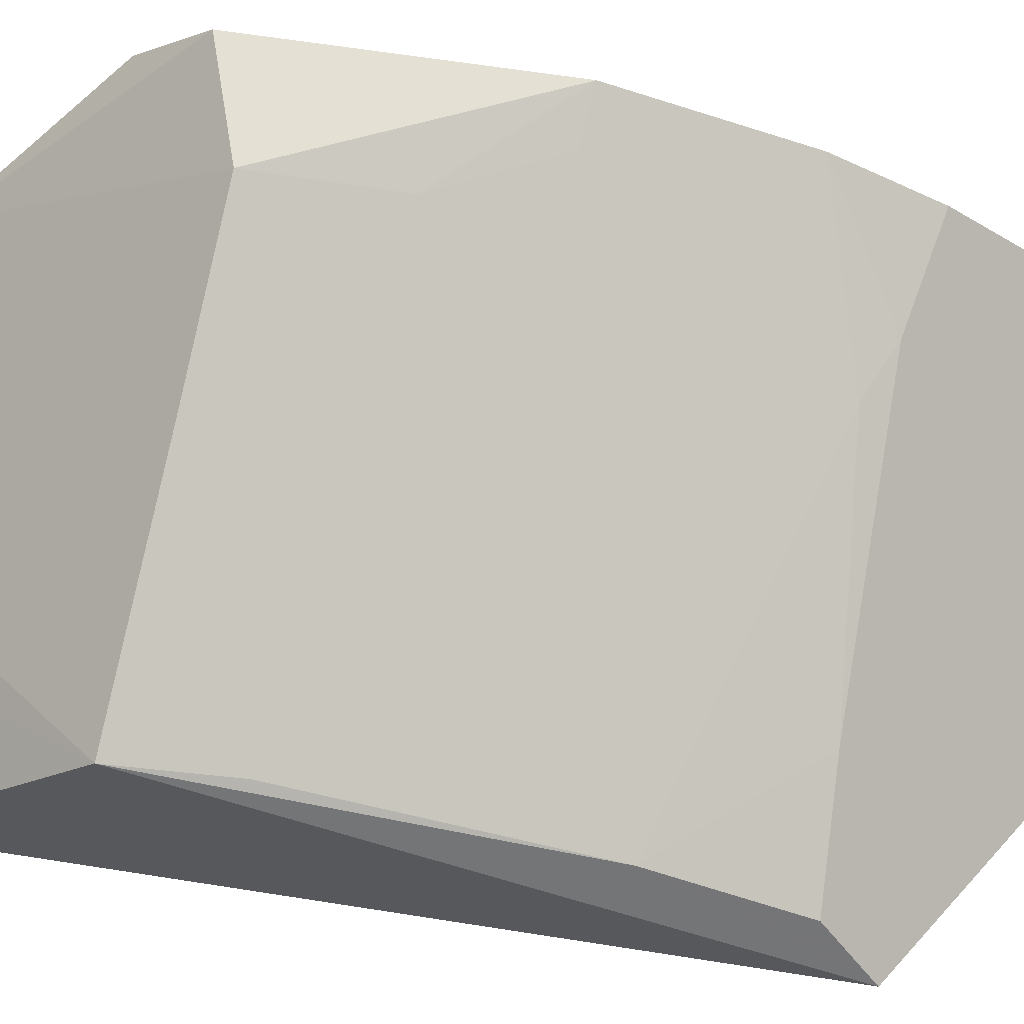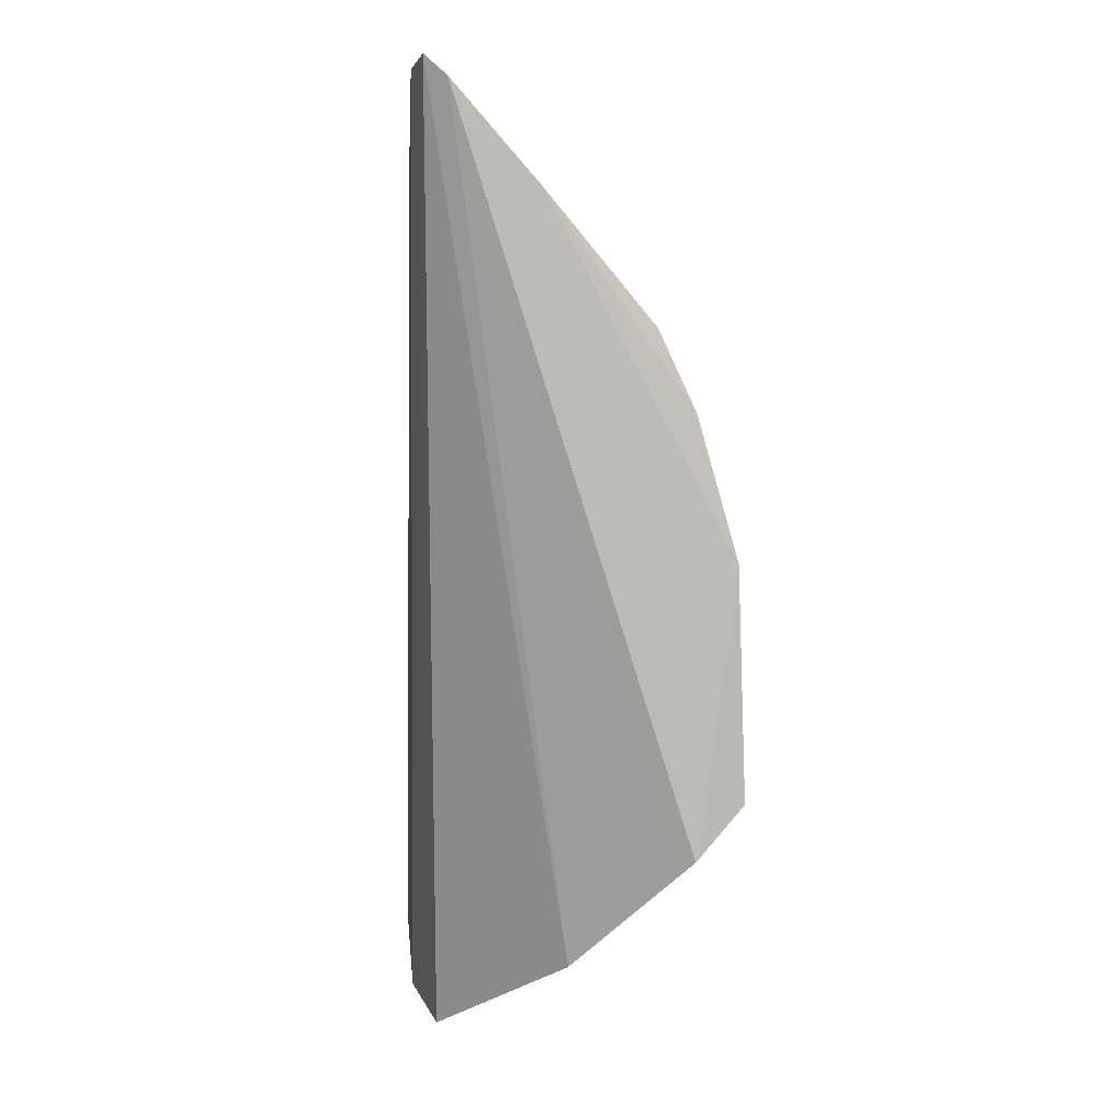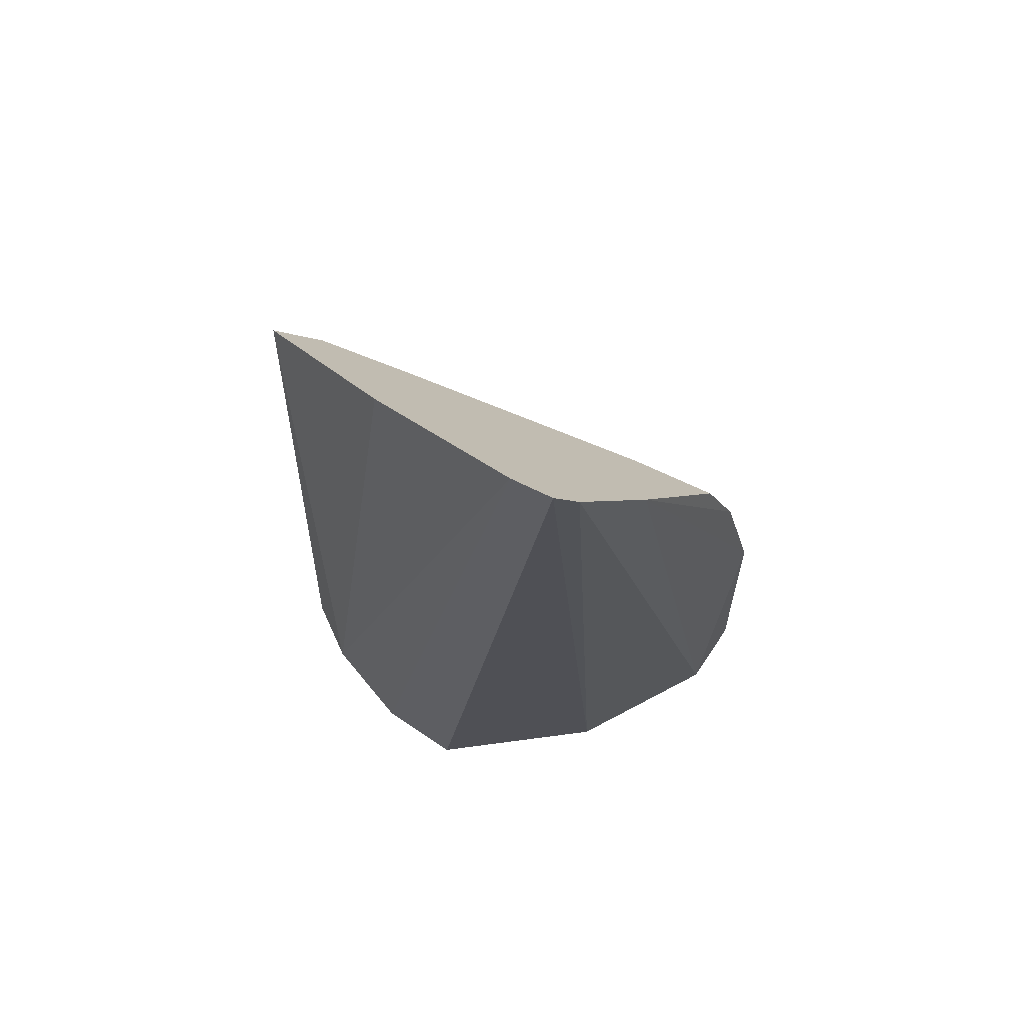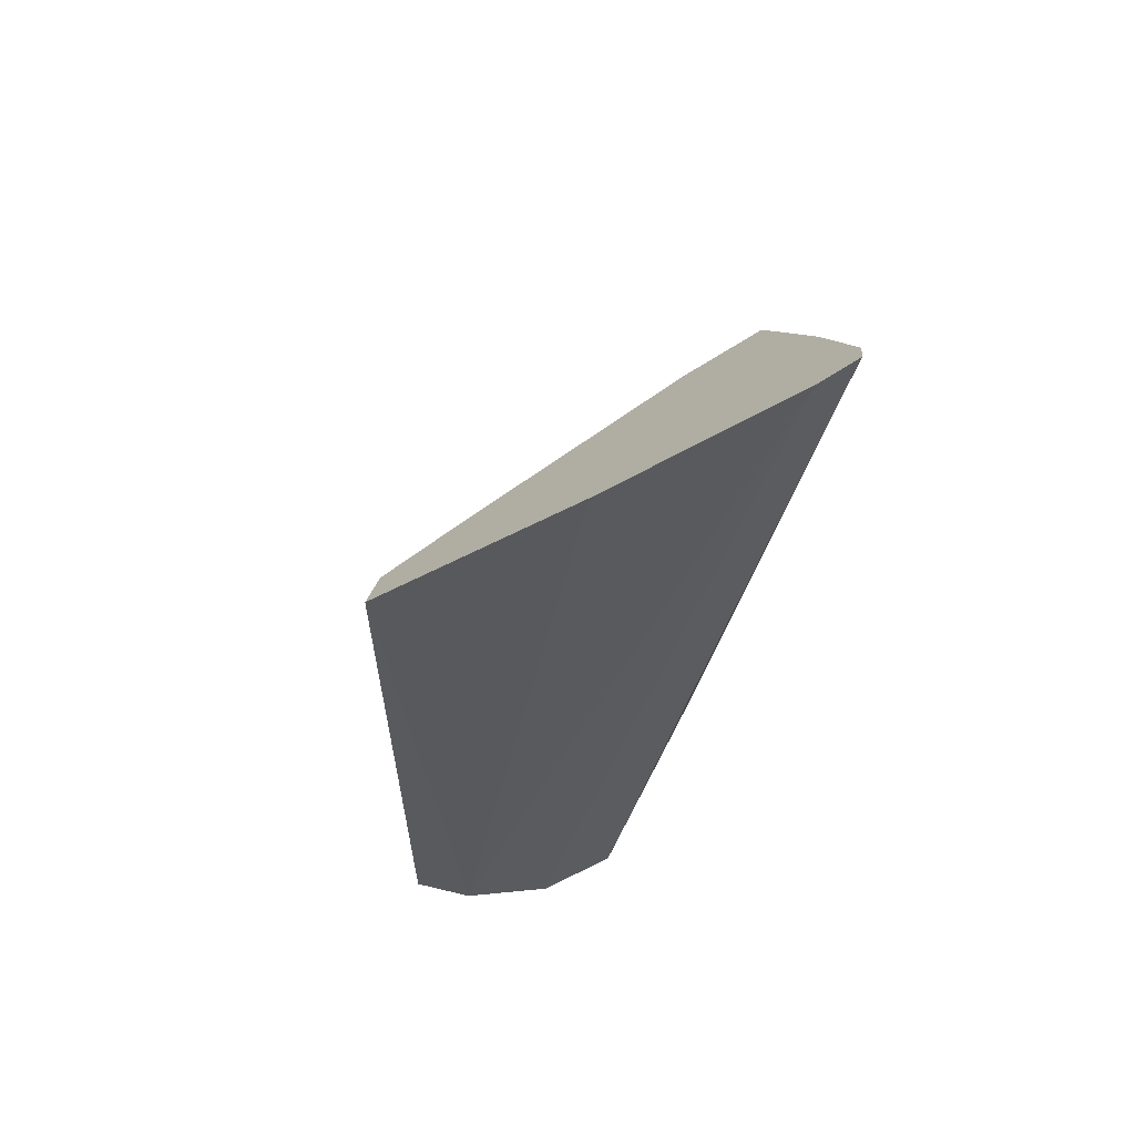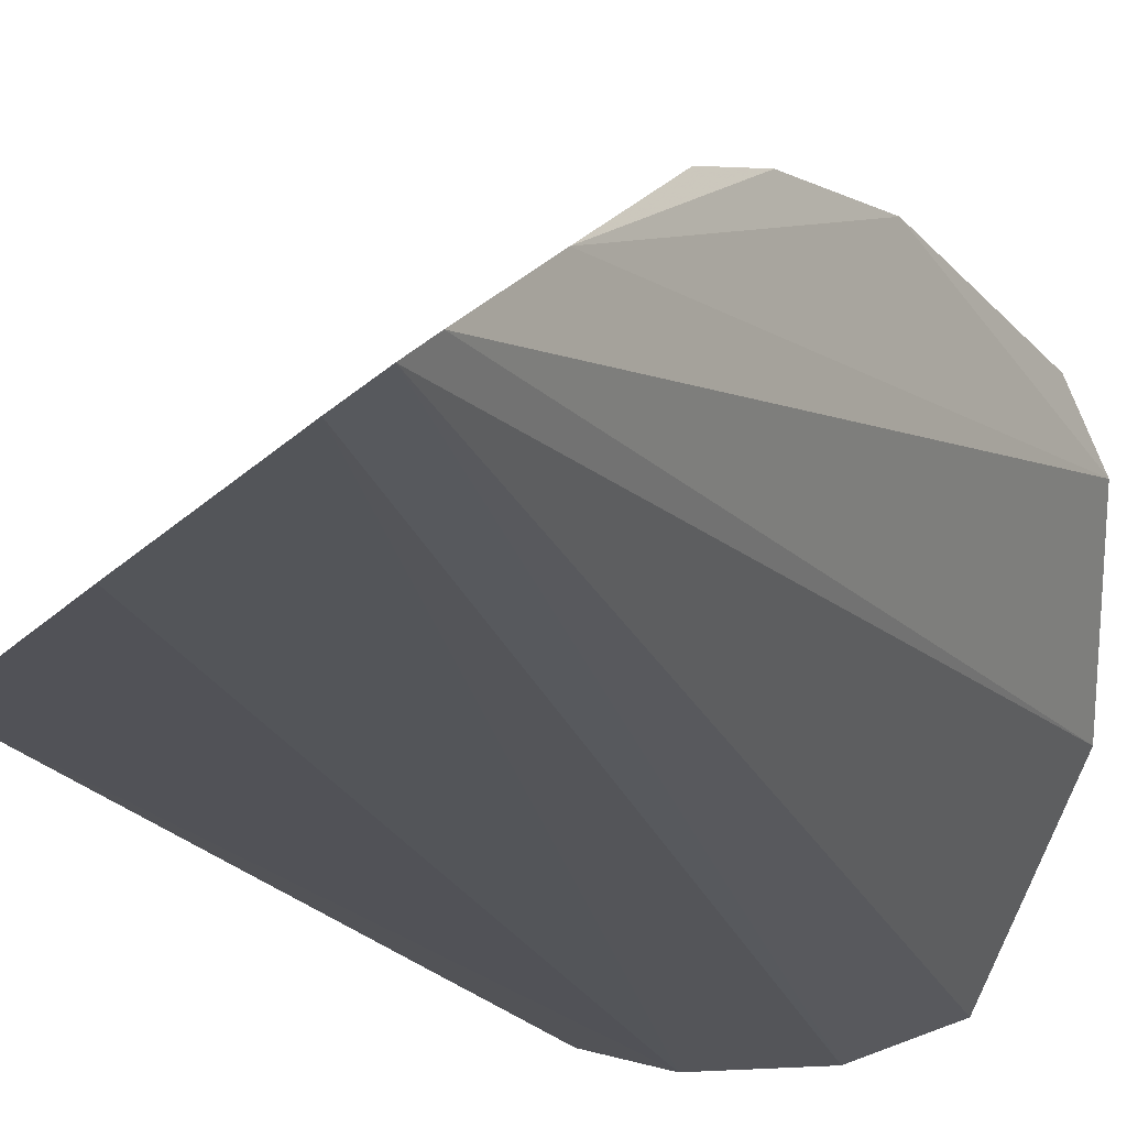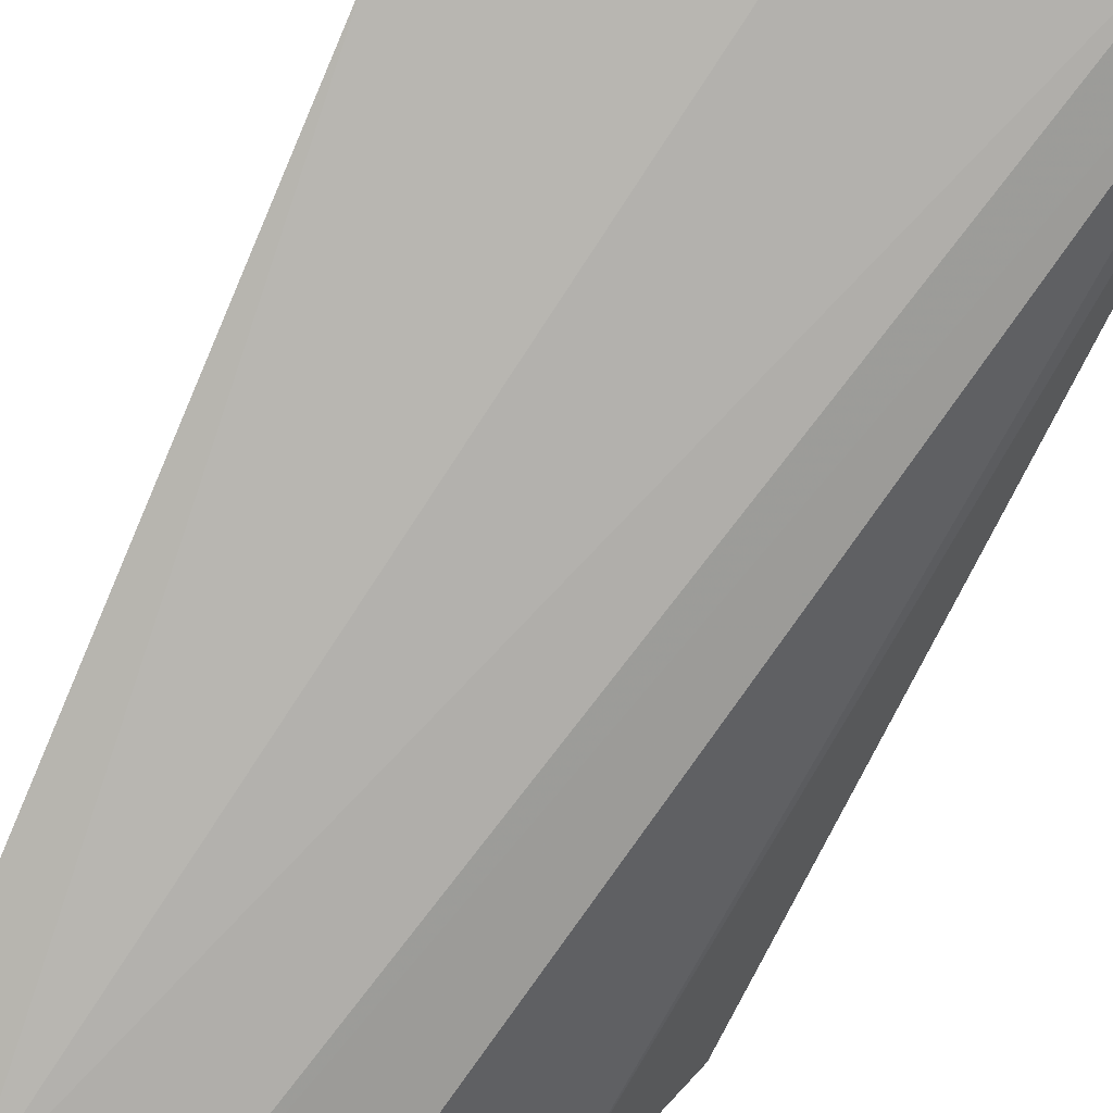
<metadata>
{"format":"obj","ext":"obj","renderer":"f3d","projection":"perspective","resolution":1024,"background":"white","views":[{"elev":64.6,"azim":-80.9,"up":"+Y"},{"elev":5.5,"azim":84.8,"up":"+Z"},{"elev":61.6,"azim":47.0,"up":"+Z"},{"elev":60.1,"azim":-15.6,"up":"+Z"},{"elev":-24.3,"azim":30.6,"up":"+Y"},{"elev":-78.8,"azim":-23.5,"up":"+Y"}]}
</metadata>
<code>
v -0.1091 0.2984 0.3344
v -0.09178 0.3842 0.09254
v -0.09203 0.309 0.3305
v -0.09071 0.3967 0.1851
v -0.229 0.3536 0.1107
v -0.09109 0.337 0.2982
v -0.1577 0.3059 0.02278
v -0.1224 0.3987 0.12
v -0.2268 0.3203 0.2514
v -0.1143 0.3467 0.05384
v -0.09535 0.3018 0.3373
v -0.09287 0.3996 0.1101
v -0.2147 0.2974 0.04411
v -0.09299 0.3719 0.2567
v -0.2255 0.3323 0.2144
v -0.1849 0.2984 0.0282
v -0.2334 0.3059 0.265
v -0.09157 0.3836 0.2312
v -0.2258 0.349 0.14
v -0.1189 0.3925 0.1547
v -0.2321 0.3021 0.0567
v -0.1699 0.2988 0.3044
v -0.1205 0.3652 0.251
v -0.1343 0.362 0.2445
v -0.1662 0.3804 0.1164
v -0.1037 0.3917 0.1837
v -0.196 0.3342 0.2503
f 6 3 2
f 6 2 4
f 10 2 3
f 10 7 8
f 11 3 9
f 11 10 3
f 11 7 10
f 12 8 4
f 12 4 2
f 12 10 8
f 12 2 10
f 14 9 3
f 14 3 6
f 16 11 1
f 16 7 11
f 16 1 13
f 16 5 7
f 17 15 5
f 17 9 15
f 17 11 9
f 18 14 6
f 18 6 4
f 19 5 15
f 20 4 8
f 20 19 15
f 21 16 13
f 21 5 16
f 21 17 5
f 21 13 17
f 22 17 13
f 22 13 1
f 22 1 11
f 22 11 17
f 23 9 14
f 23 14 18
f 24 23 18
f 24 18 4
f 24 4 15
f 25 5 19
f 25 8 7
f 25 7 5
f 25 20 8
f 25 19 20
f 26 20 15
f 26 15 4
f 26 4 20
f 27 24 15
f 27 15 9
f 27 9 23
f 27 23 24

</code>
